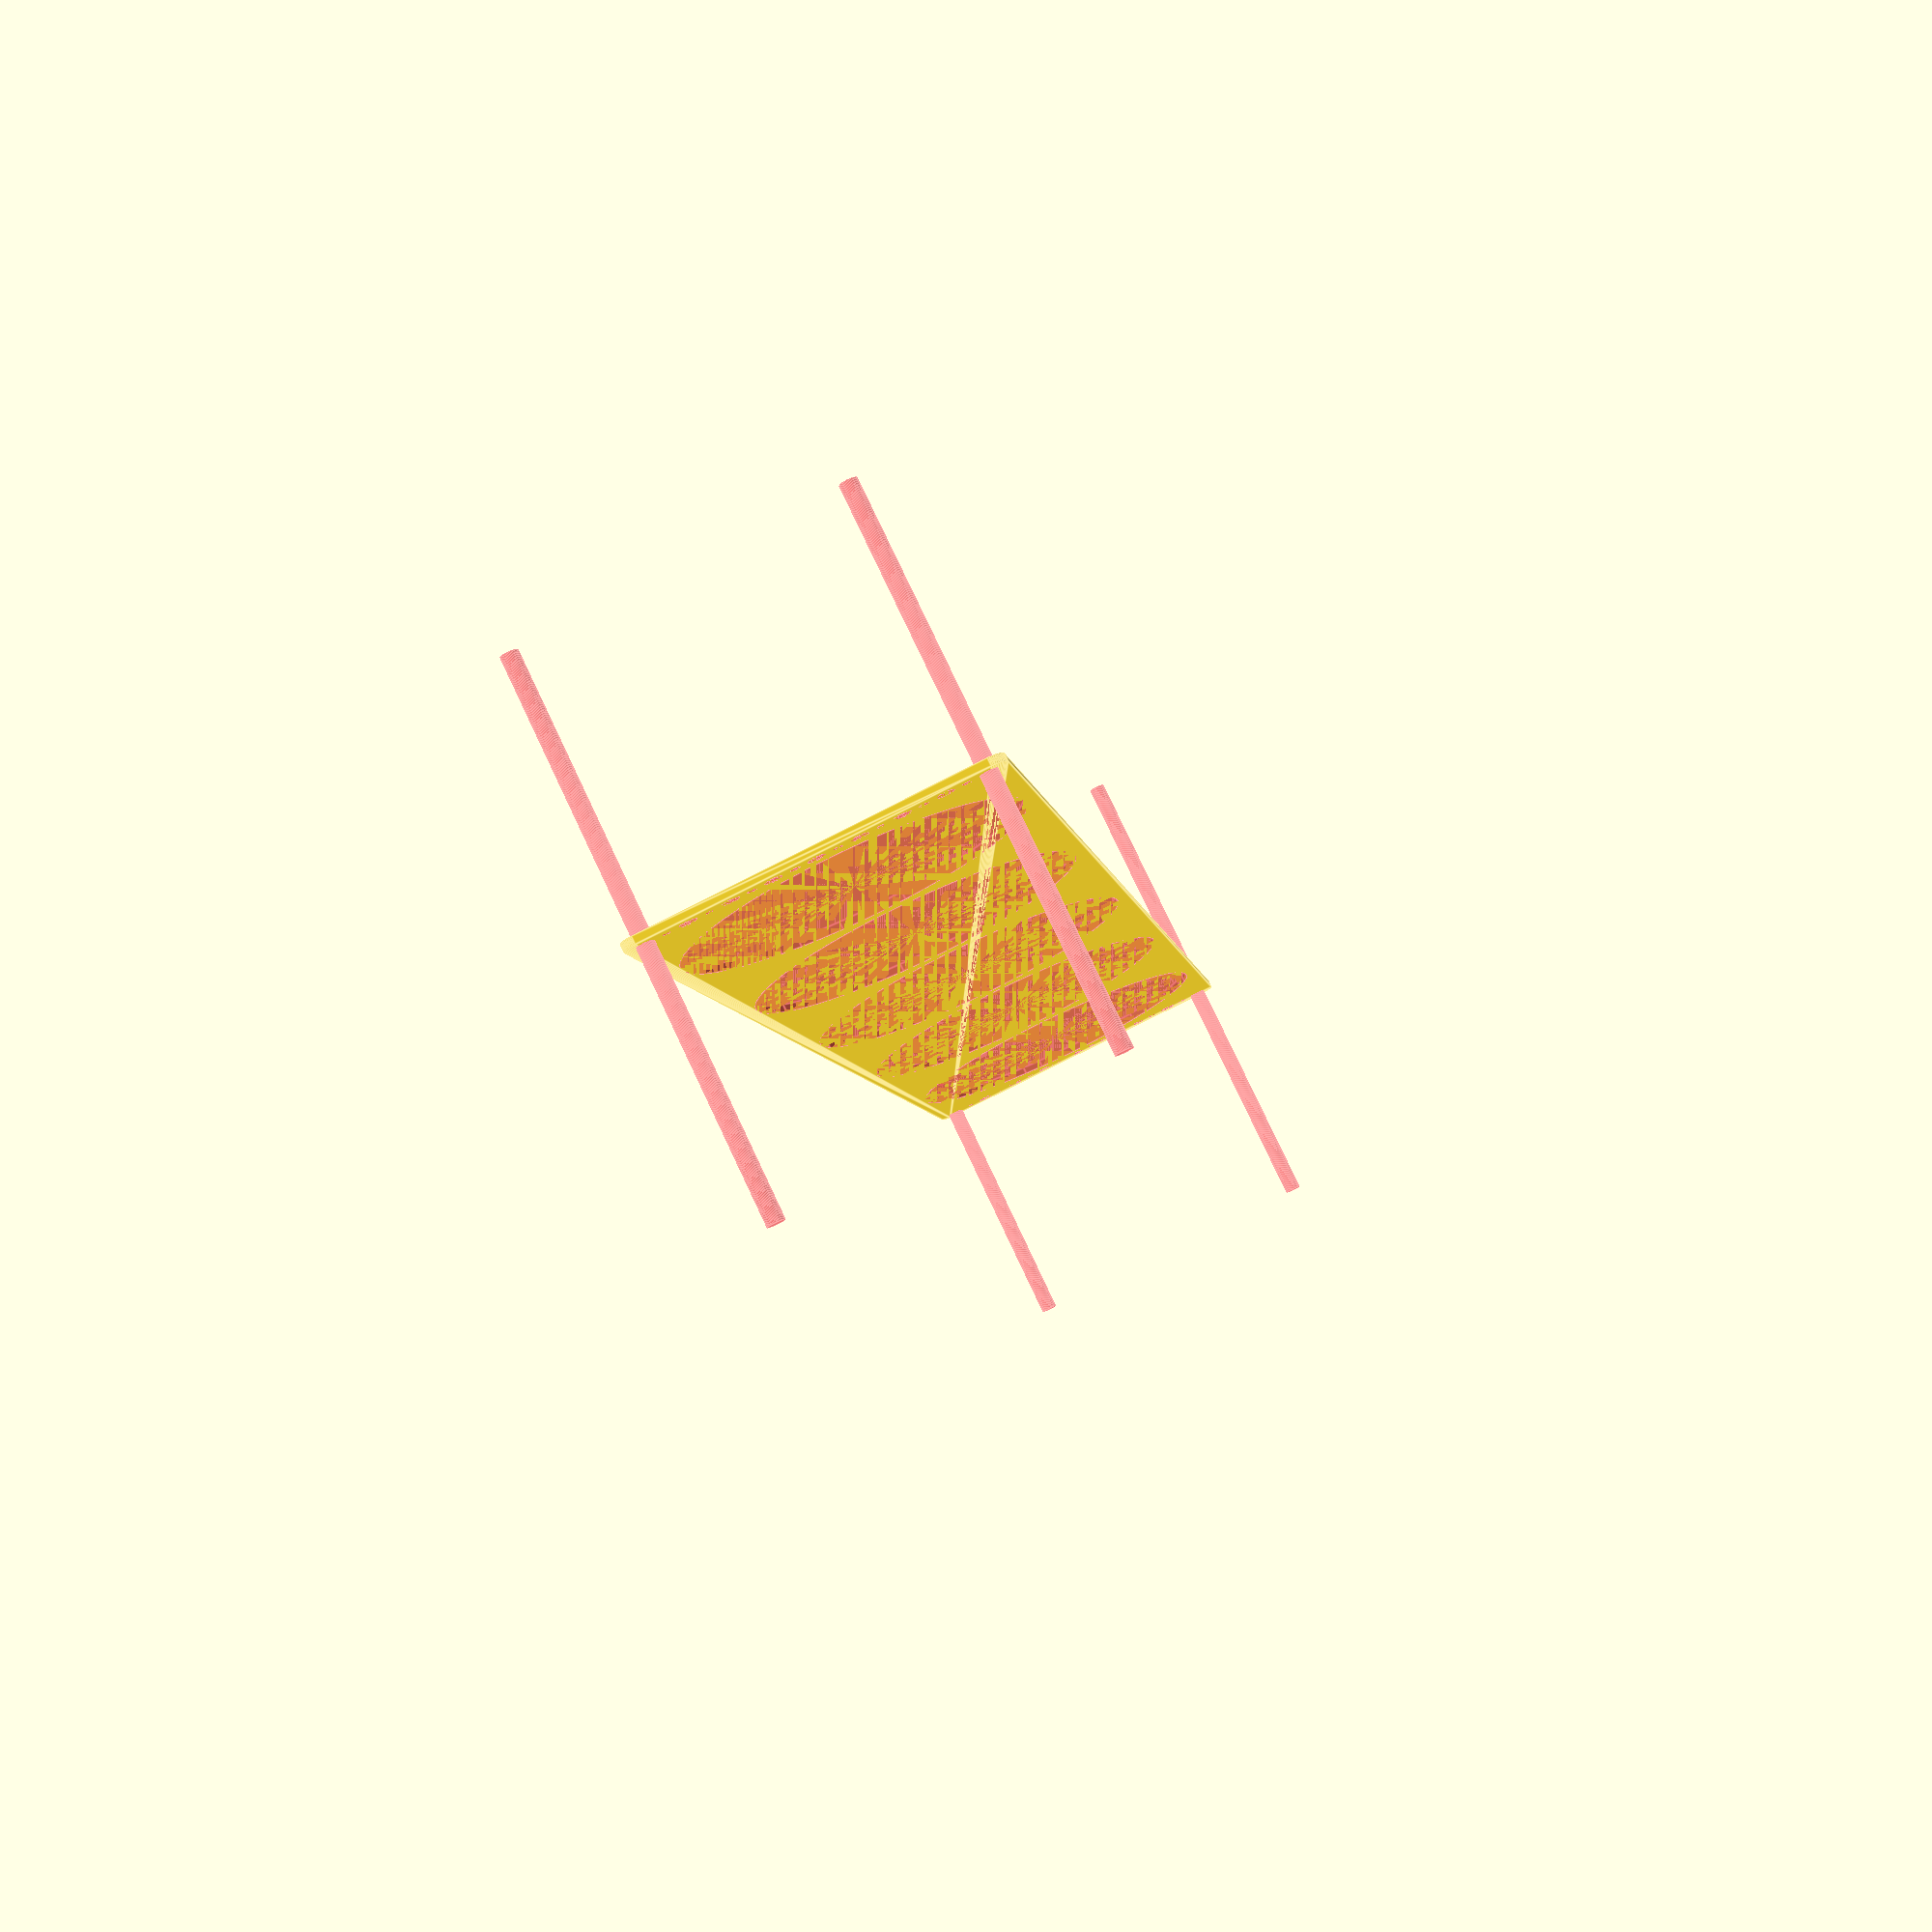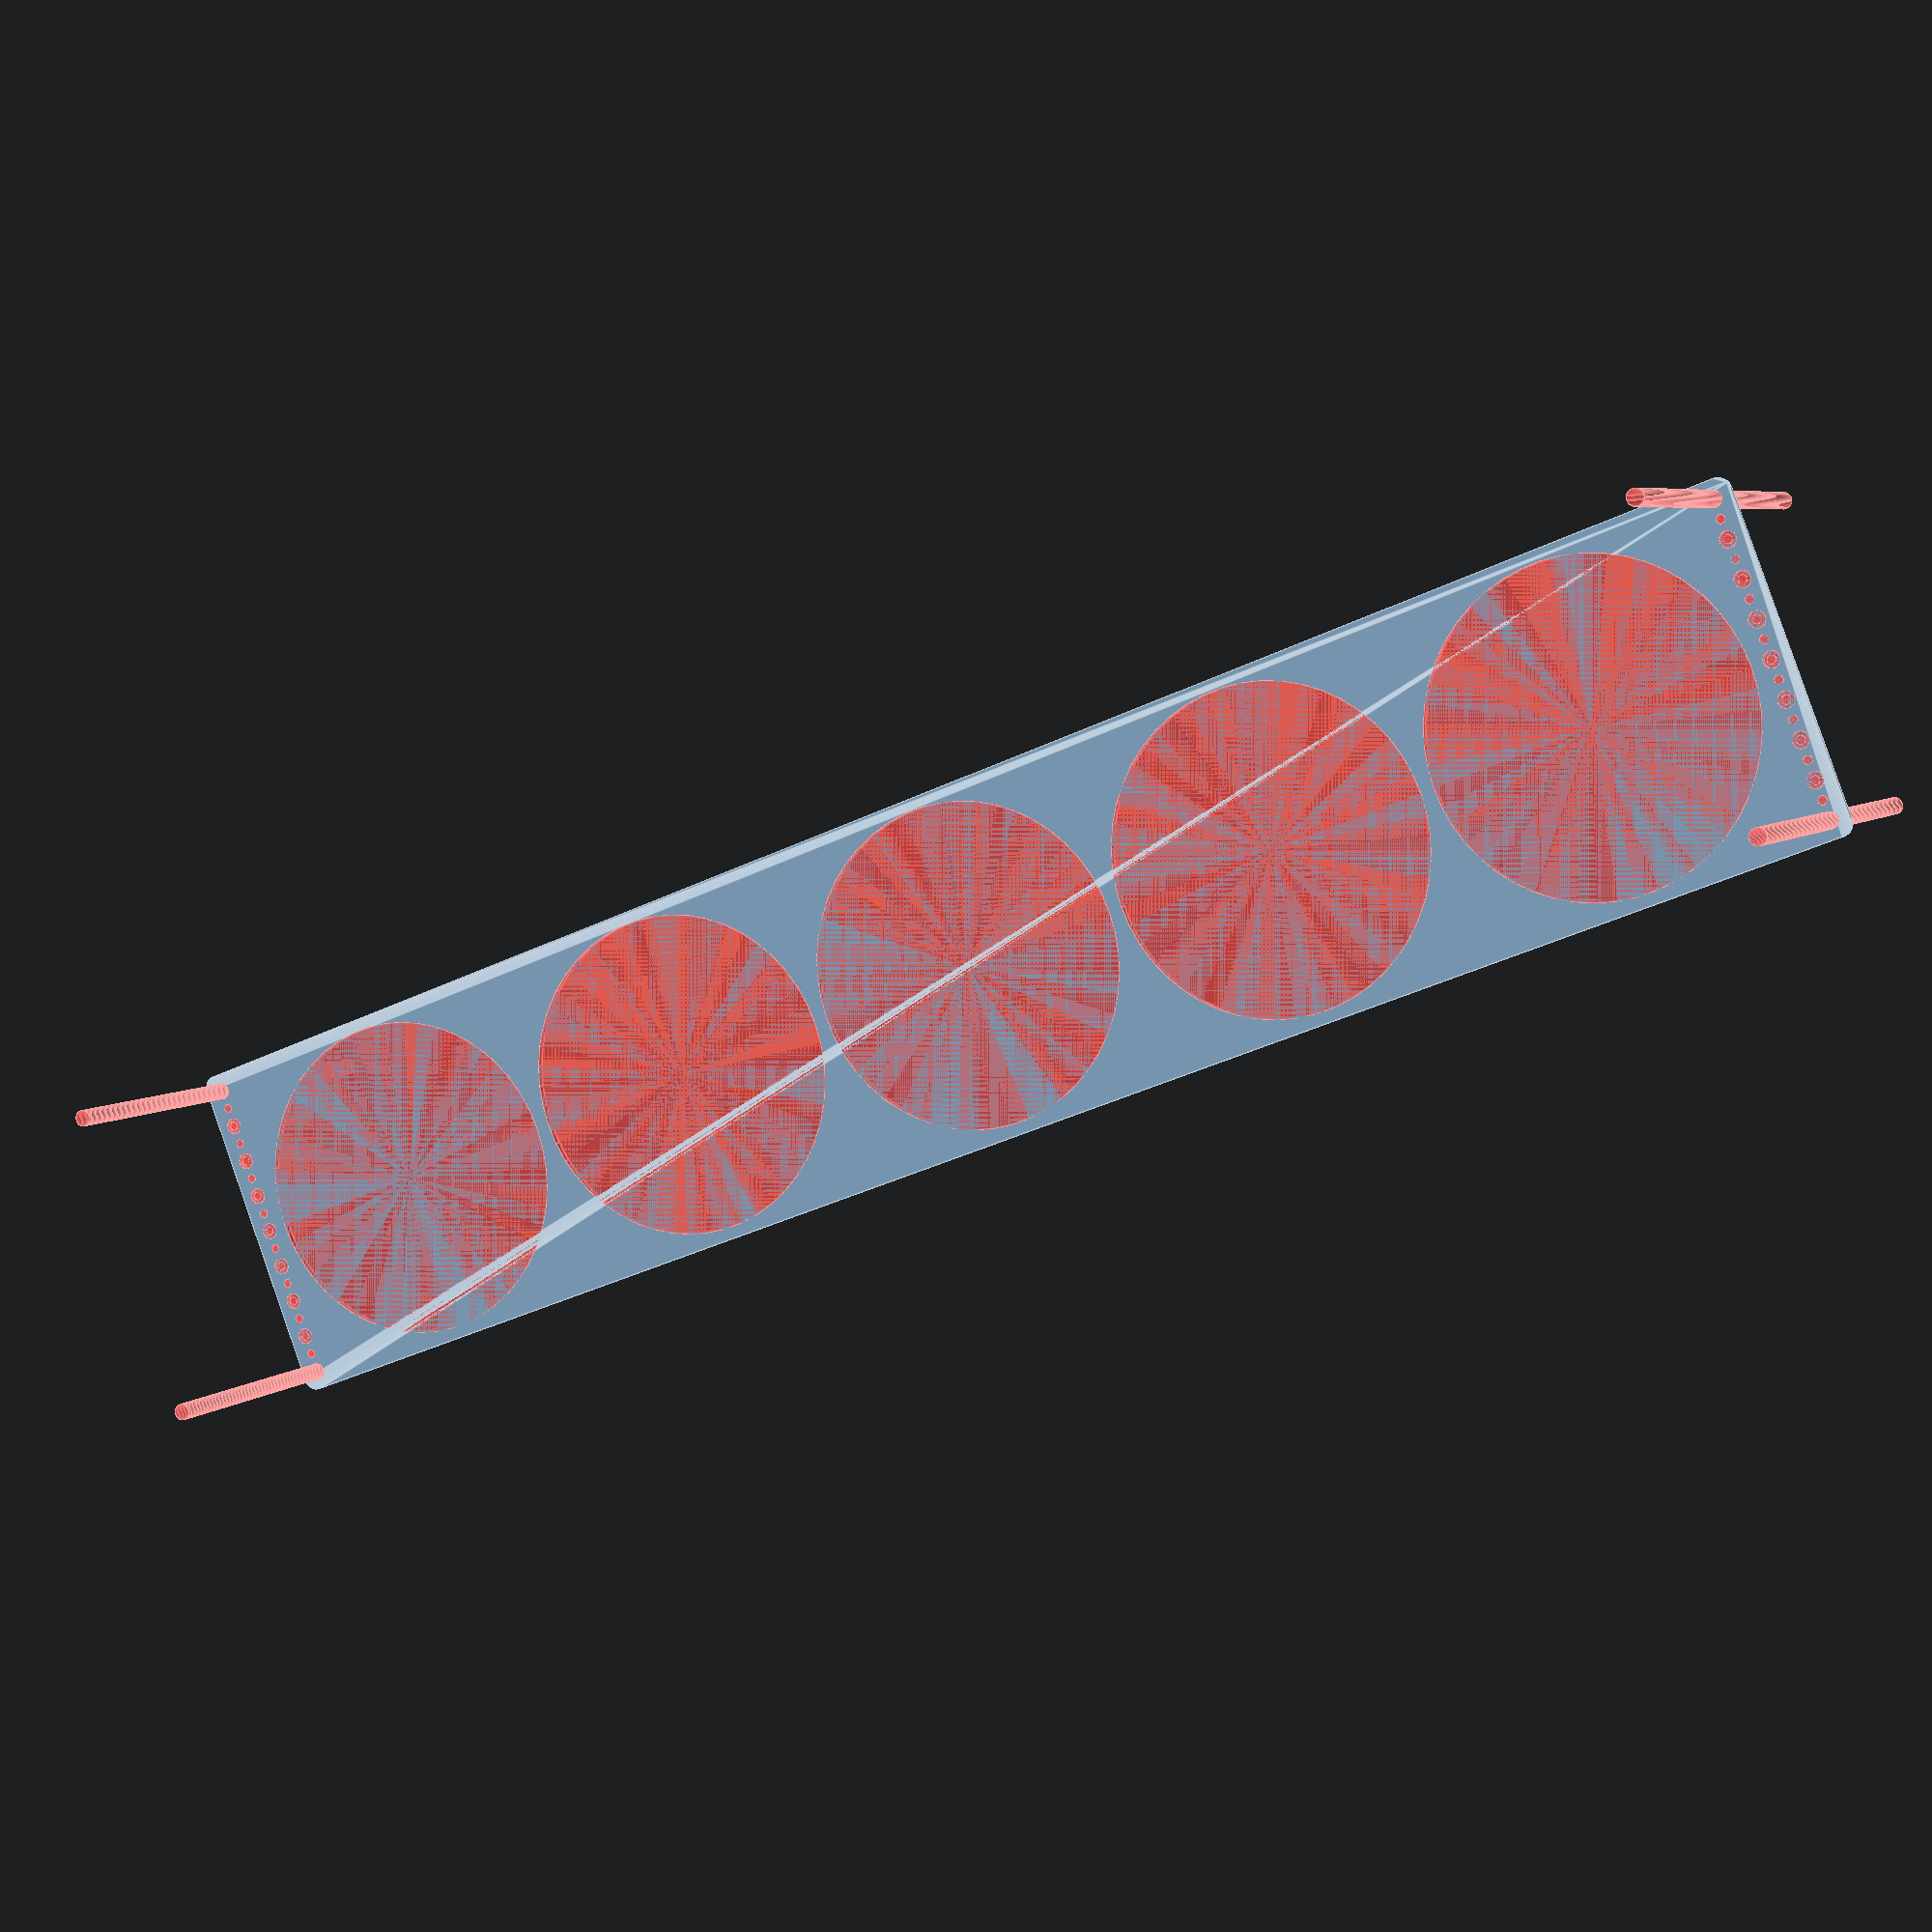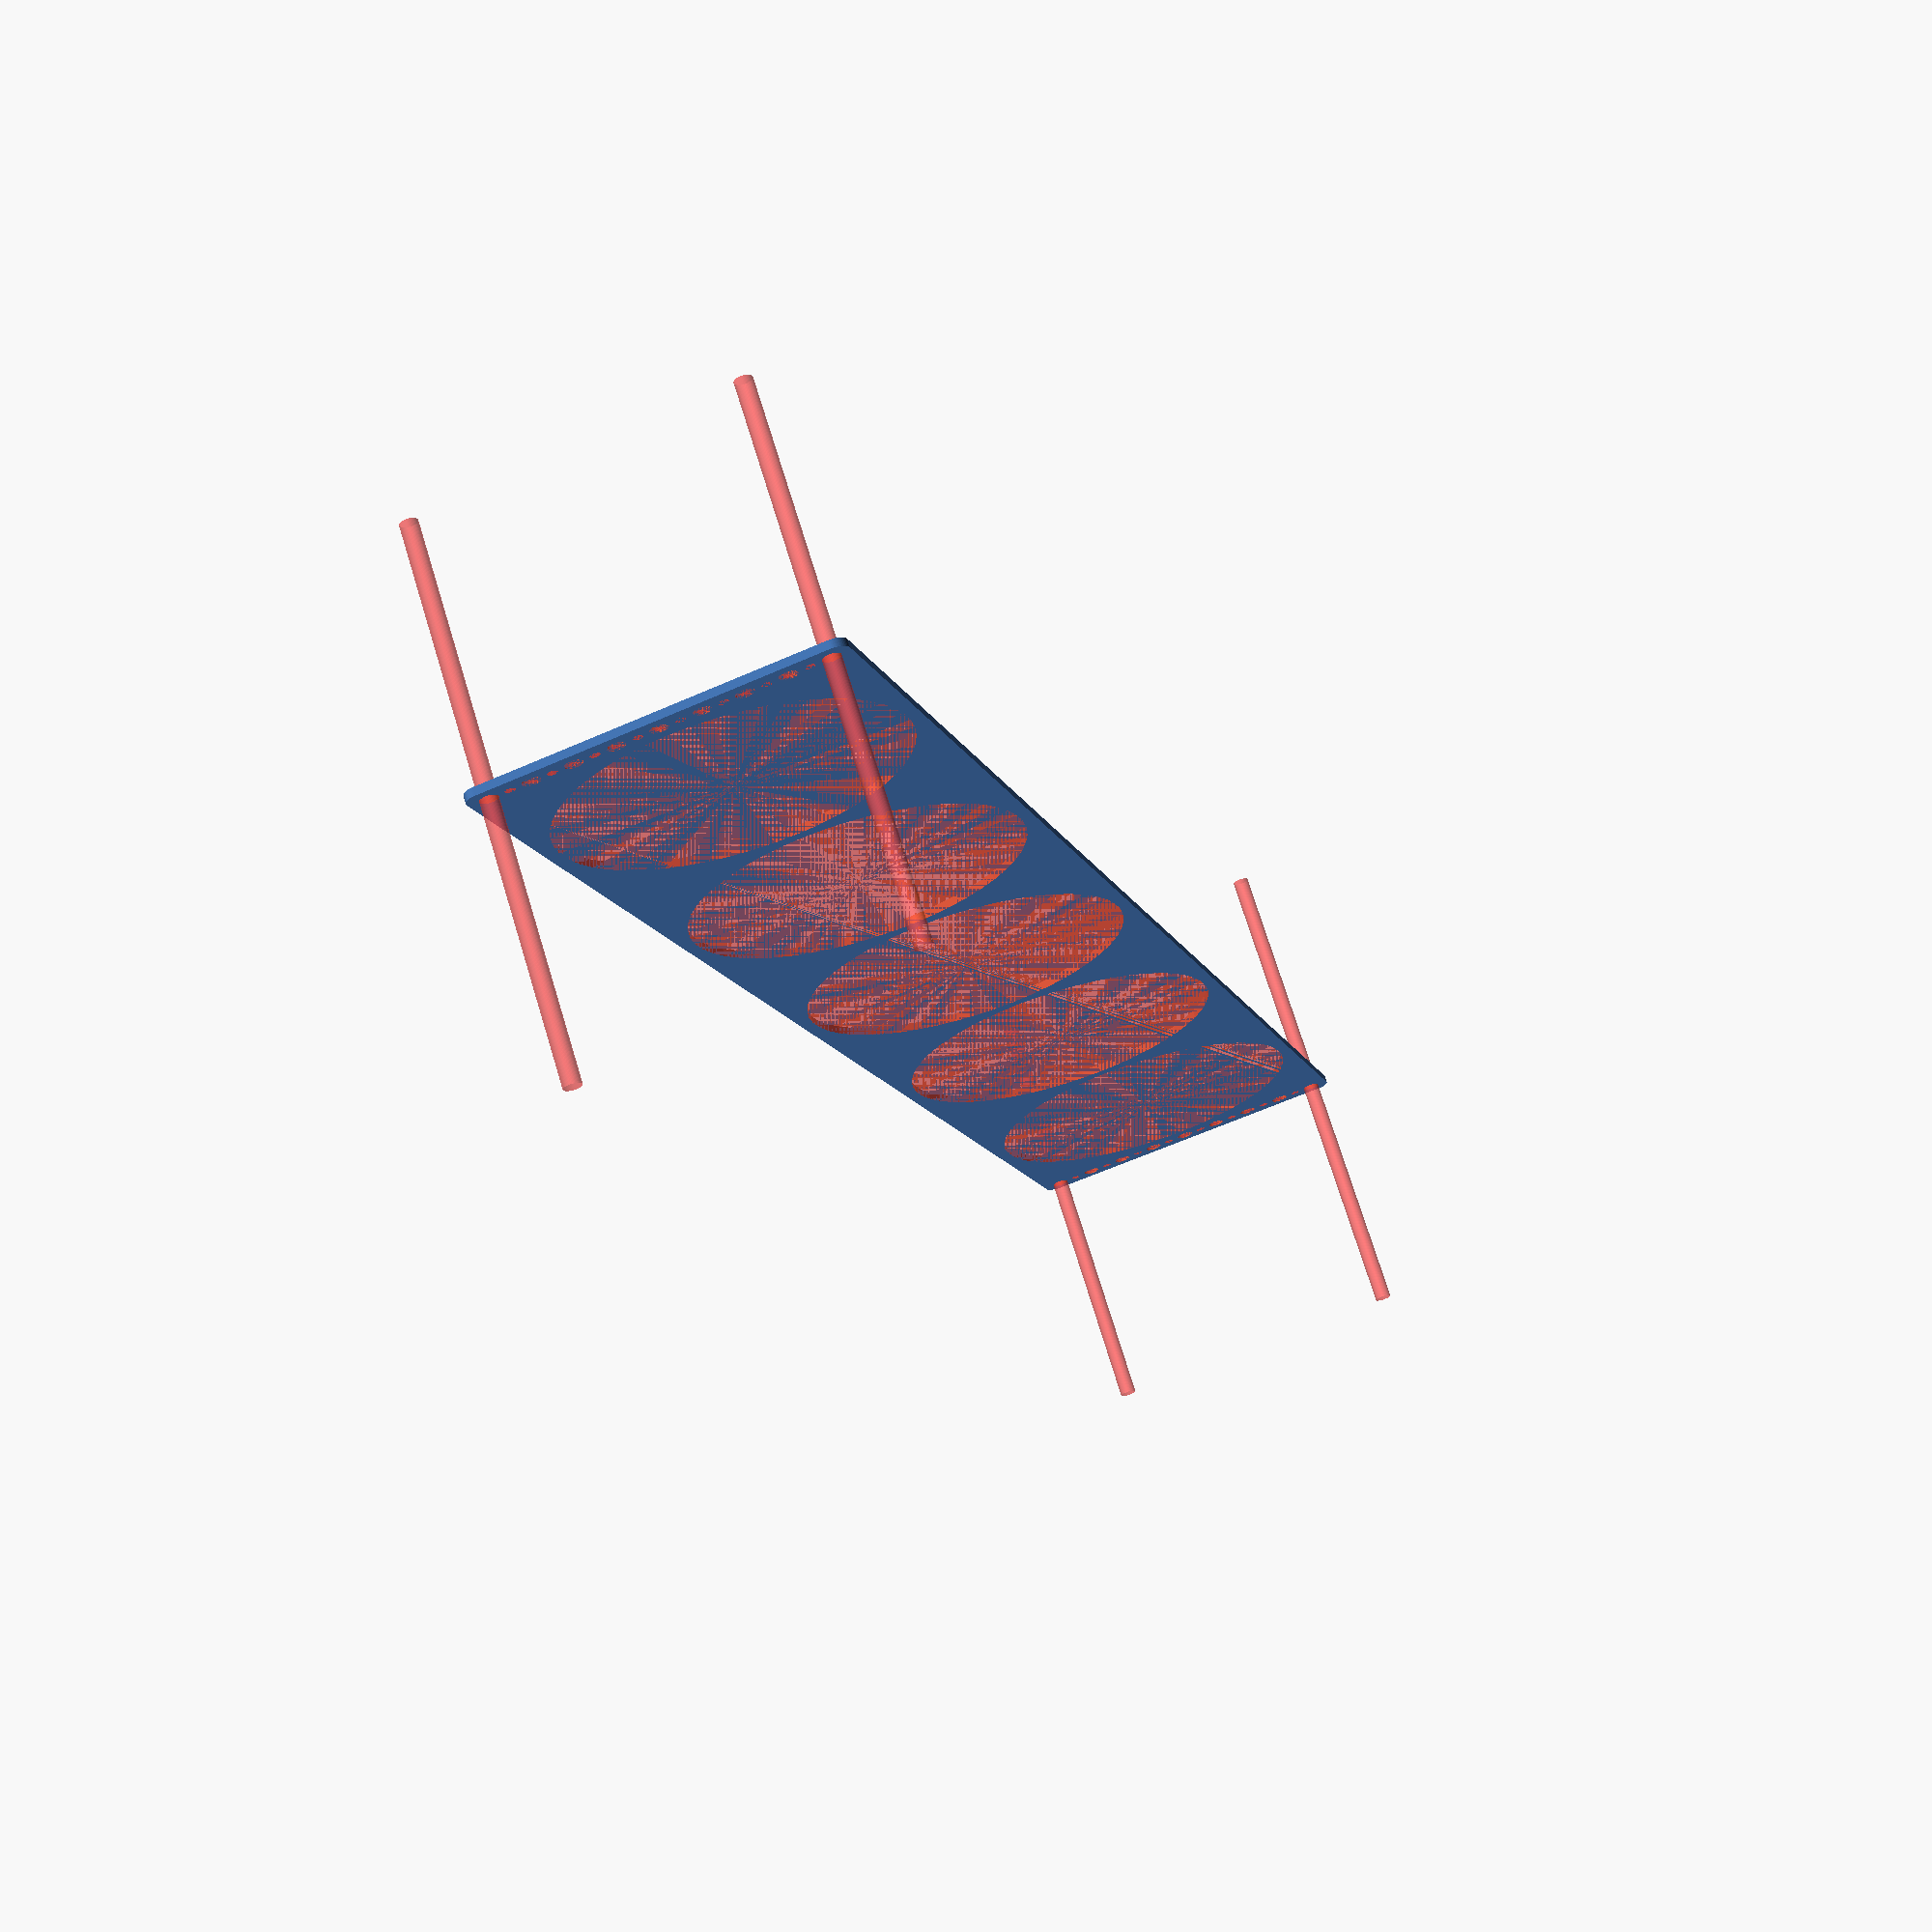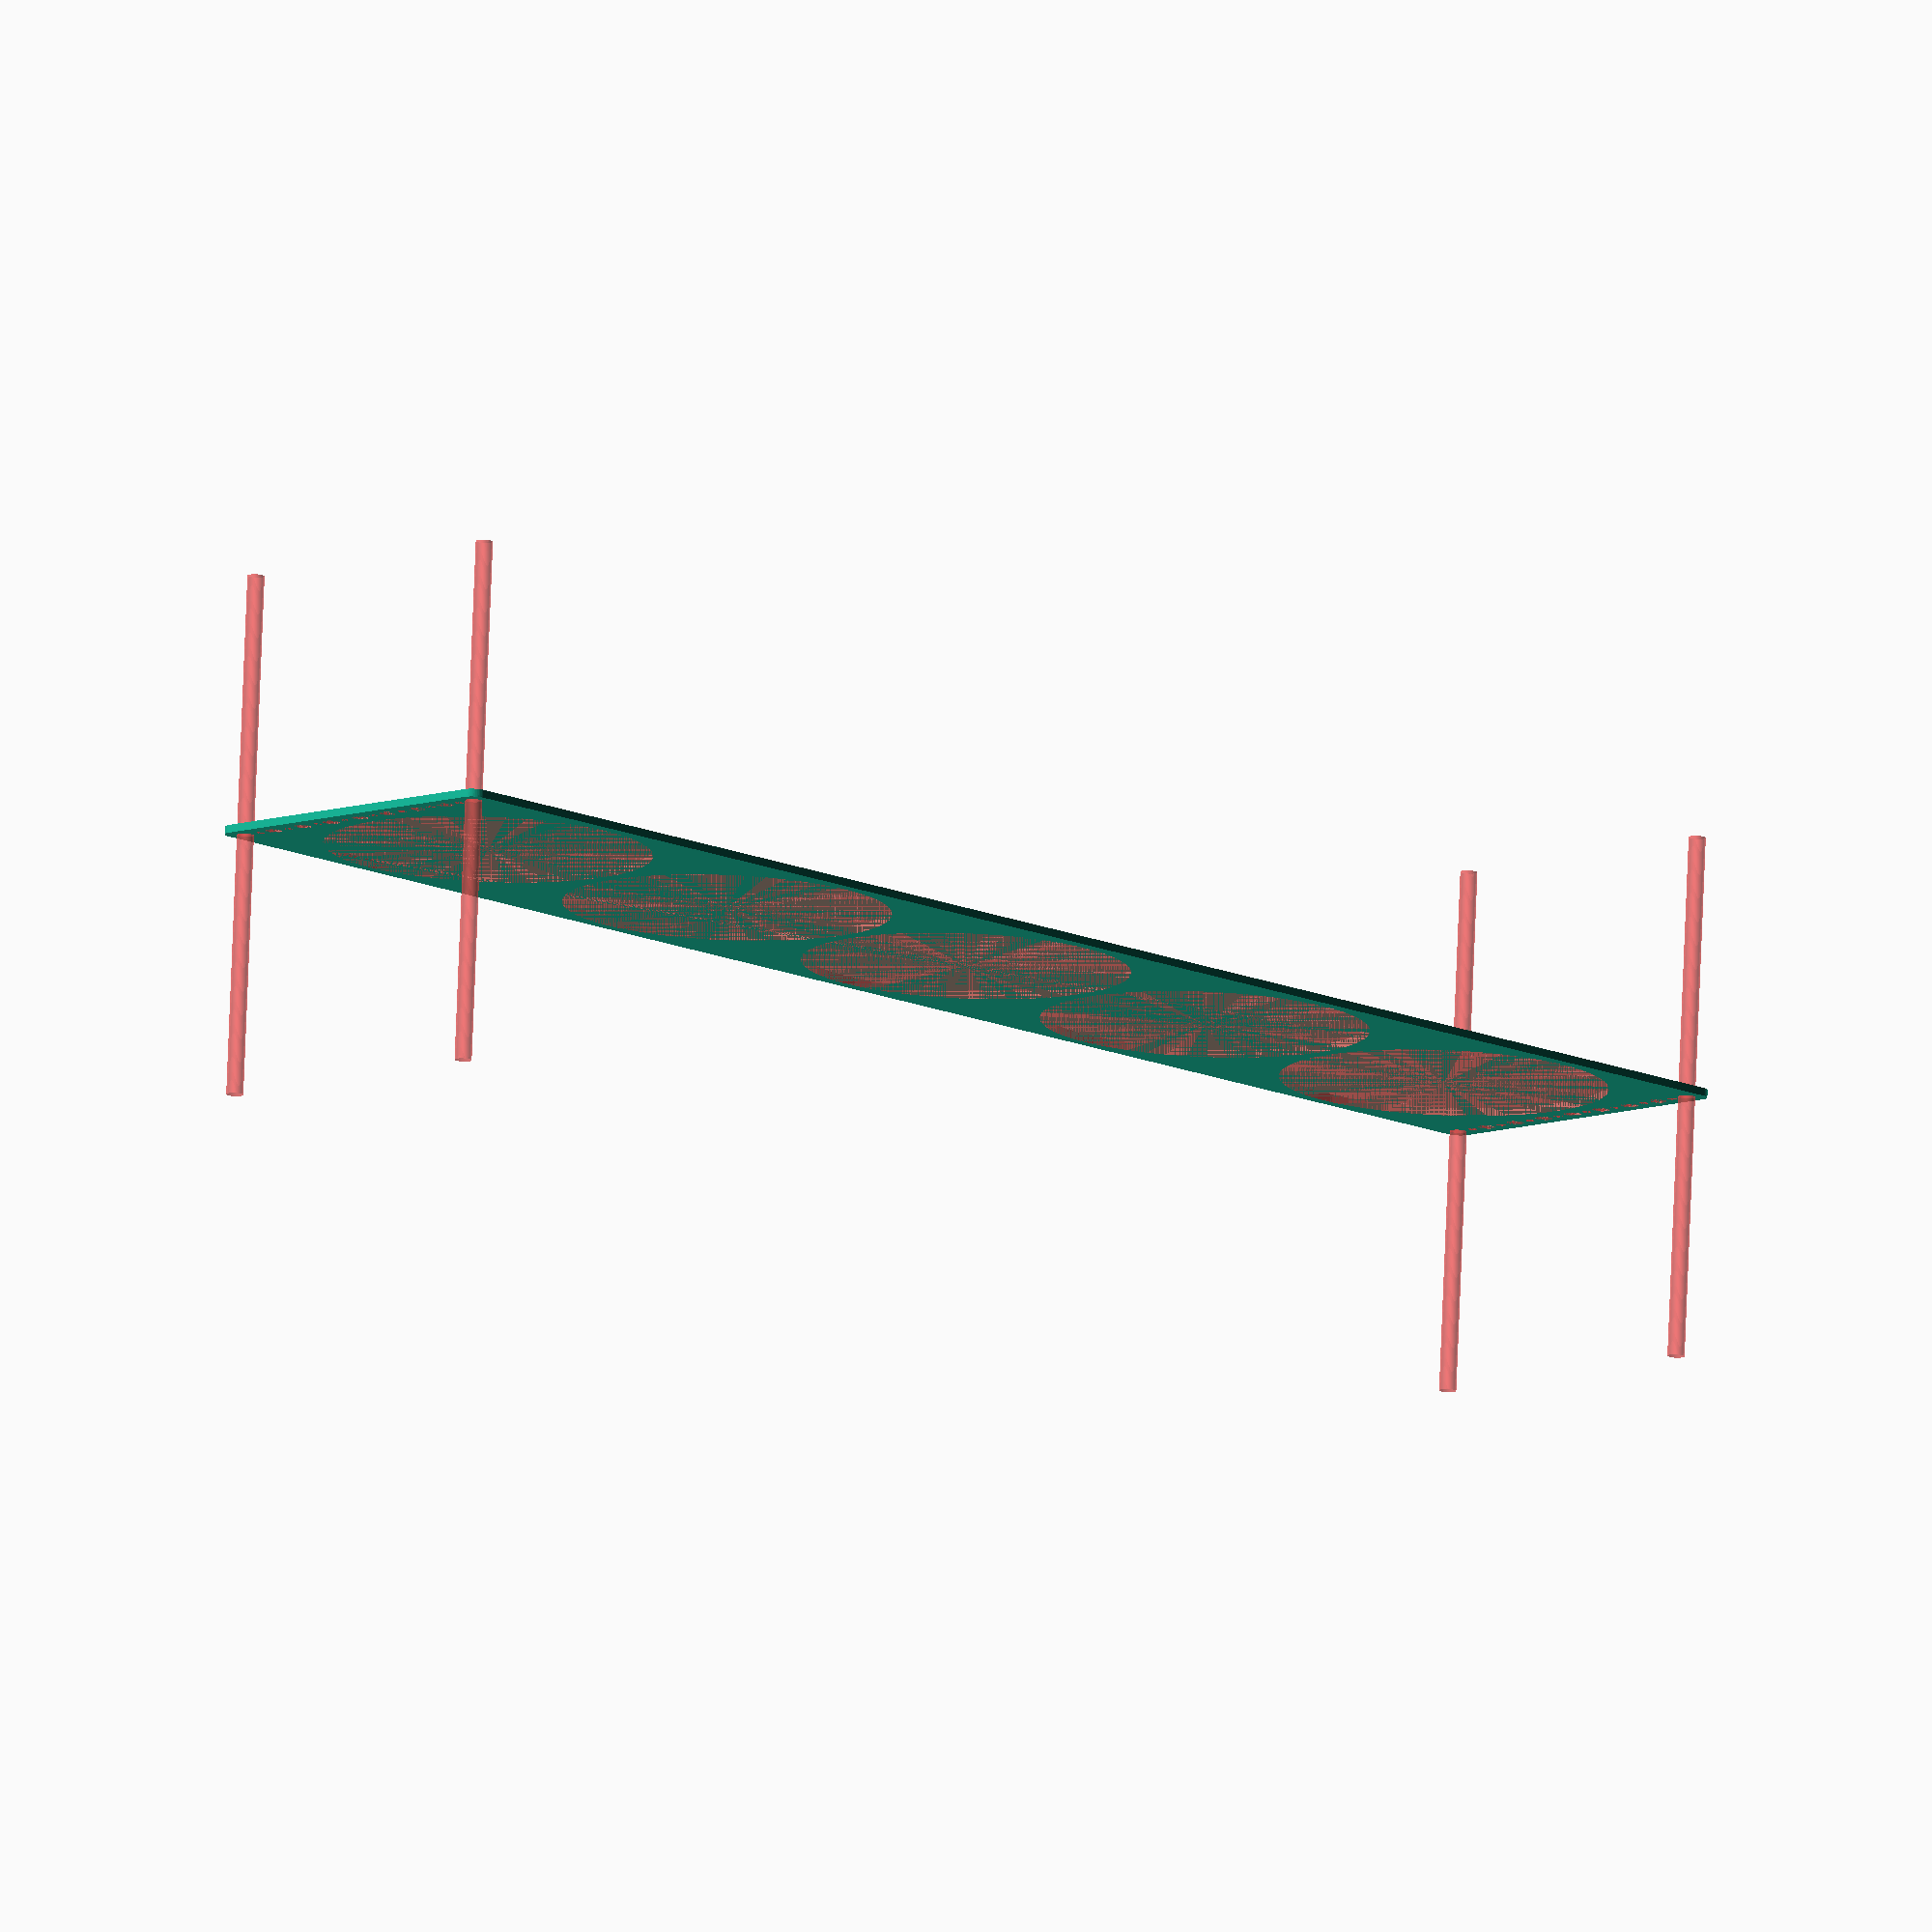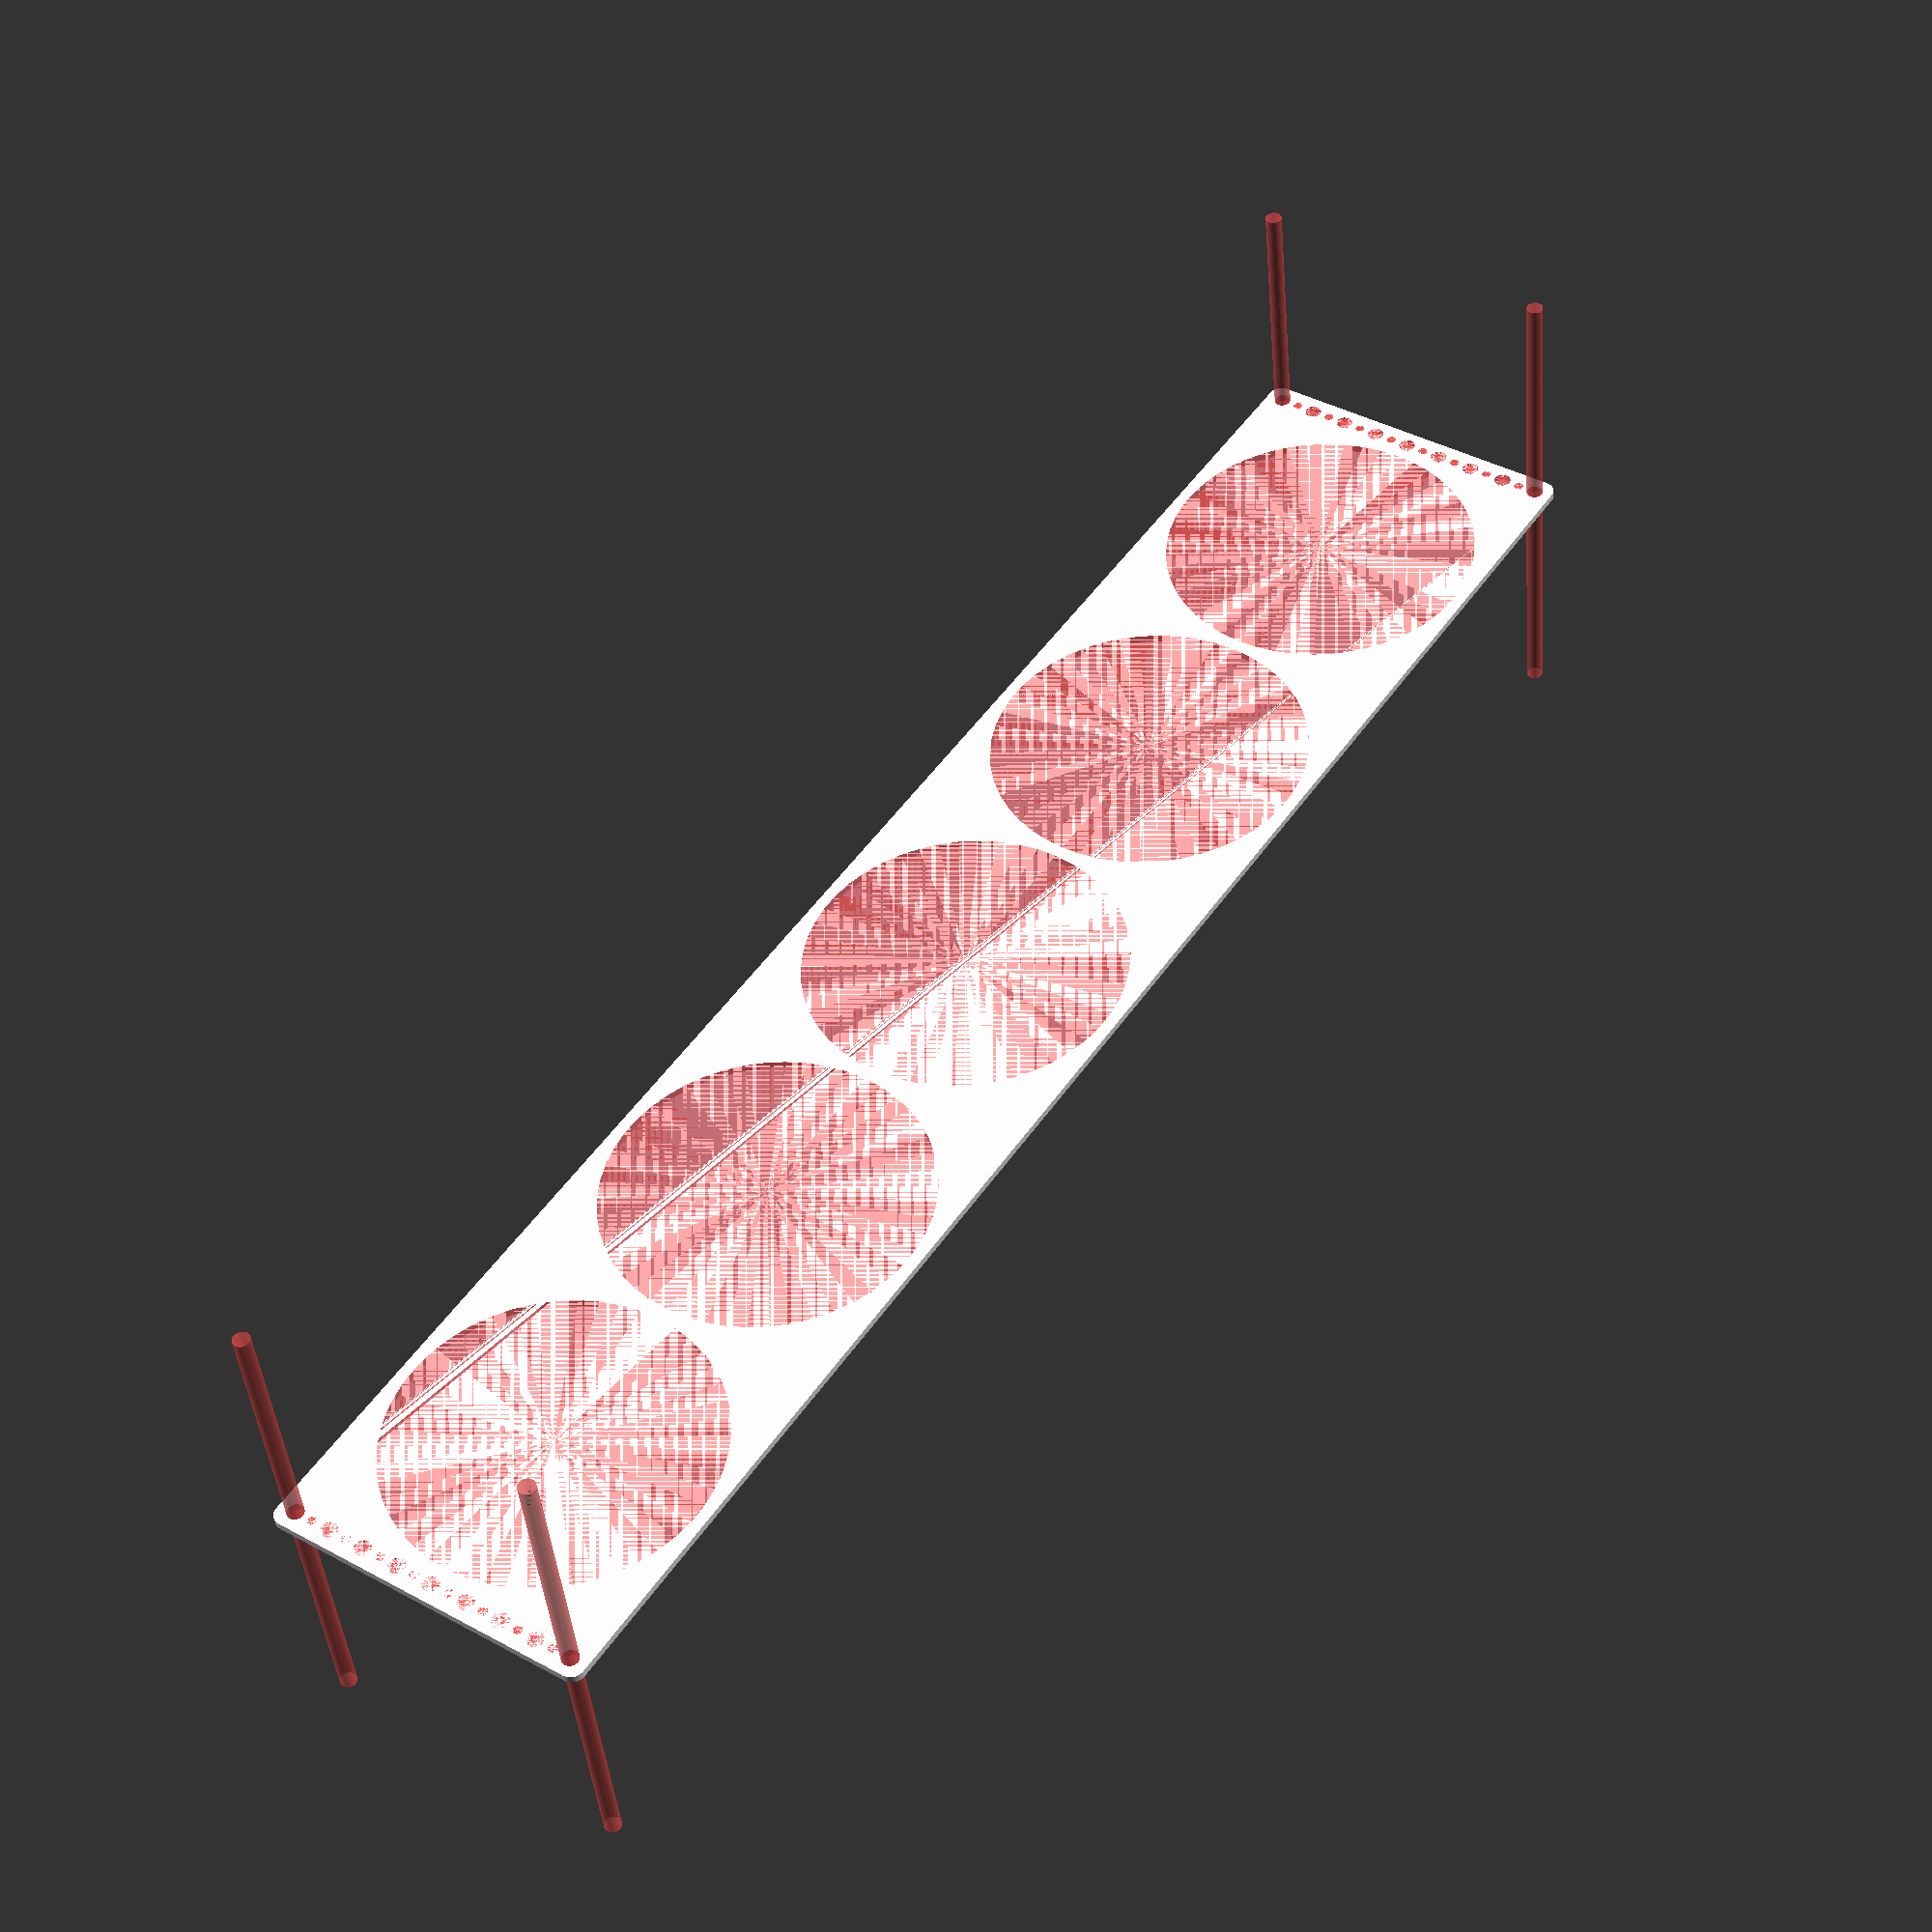
<openscad>
$fn = 50;


difference() {
	union() {
		hull() {
			translate(v = [-332.0000000000, 62.0000000000, 0]) {
				cylinder(h = 3, r = 5);
			}
			translate(v = [332.0000000000, 62.0000000000, 0]) {
				cylinder(h = 3, r = 5);
			}
			translate(v = [-332.0000000000, -62.0000000000, 0]) {
				cylinder(h = 3, r = 5);
			}
			translate(v = [332.0000000000, -62.0000000000, 0]) {
				cylinder(h = 3, r = 5);
			}
		}
	}
	union() {
		#translate(v = [-330.0000000000, -60.0000000000, 0]) {
			cylinder(h = 3, r = 3.2500000000);
		}
		#translate(v = [-330.0000000000, -45.0000000000, 0]) {
			cylinder(h = 3, r = 3.2500000000);
		}
		#translate(v = [-330.0000000000, -30.0000000000, 0]) {
			cylinder(h = 3, r = 3.2500000000);
		}
		#translate(v = [-330.0000000000, -15.0000000000, 0]) {
			cylinder(h = 3, r = 3.2500000000);
		}
		#translate(v = [-330.0000000000, 0.0000000000, 0]) {
			cylinder(h = 3, r = 3.2500000000);
		}
		#translate(v = [-330.0000000000, 15.0000000000, 0]) {
			cylinder(h = 3, r = 3.2500000000);
		}
		#translate(v = [-330.0000000000, 30.0000000000, 0]) {
			cylinder(h = 3, r = 3.2500000000);
		}
		#translate(v = [-330.0000000000, 45.0000000000, 0]) {
			cylinder(h = 3, r = 3.2500000000);
		}
		#translate(v = [-330.0000000000, 60.0000000000, 0]) {
			cylinder(h = 3, r = 3.2500000000);
		}
		#translate(v = [330.0000000000, -60.0000000000, 0]) {
			cylinder(h = 3, r = 3.2500000000);
		}
		#translate(v = [330.0000000000, -45.0000000000, 0]) {
			cylinder(h = 3, r = 3.2500000000);
		}
		#translate(v = [330.0000000000, -30.0000000000, 0]) {
			cylinder(h = 3, r = 3.2500000000);
		}
		#translate(v = [330.0000000000, -15.0000000000, 0]) {
			cylinder(h = 3, r = 3.2500000000);
		}
		#translate(v = [330.0000000000, 0.0000000000, 0]) {
			cylinder(h = 3, r = 3.2500000000);
		}
		#translate(v = [330.0000000000, 15.0000000000, 0]) {
			cylinder(h = 3, r = 3.2500000000);
		}
		#translate(v = [330.0000000000, 30.0000000000, 0]) {
			cylinder(h = 3, r = 3.2500000000);
		}
		#translate(v = [330.0000000000, 45.0000000000, 0]) {
			cylinder(h = 3, r = 3.2500000000);
		}
		#translate(v = [330.0000000000, 60.0000000000, 0]) {
			cylinder(h = 3, r = 3.2500000000);
		}
		#translate(v = [-330.0000000000, -60.0000000000, -100.0000000000]) {
			cylinder(h = 200, r = 3.2500000000);
		}
		#translate(v = [-330.0000000000, 60.0000000000, -100.0000000000]) {
			cylinder(h = 200, r = 3.2500000000);
		}
		#translate(v = [330.0000000000, -60.0000000000, -100.0000000000]) {
			cylinder(h = 200, r = 3.2500000000);
		}
		#translate(v = [330.0000000000, 60.0000000000, -100.0000000000]) {
			cylinder(h = 200, r = 3.2500000000);
		}
		#translate(v = [-330.0000000000, -60.0000000000, 0]) {
			cylinder(h = 3, r = 1.8000000000);
		}
		#translate(v = [-330.0000000000, -52.5000000000, 0]) {
			cylinder(h = 3, r = 1.8000000000);
		}
		#translate(v = [-330.0000000000, -45.0000000000, 0]) {
			cylinder(h = 3, r = 1.8000000000);
		}
		#translate(v = [-330.0000000000, -37.5000000000, 0]) {
			cylinder(h = 3, r = 1.8000000000);
		}
		#translate(v = [-330.0000000000, -30.0000000000, 0]) {
			cylinder(h = 3, r = 1.8000000000);
		}
		#translate(v = [-330.0000000000, -22.5000000000, 0]) {
			cylinder(h = 3, r = 1.8000000000);
		}
		#translate(v = [-330.0000000000, -15.0000000000, 0]) {
			cylinder(h = 3, r = 1.8000000000);
		}
		#translate(v = [-330.0000000000, -7.5000000000, 0]) {
			cylinder(h = 3, r = 1.8000000000);
		}
		#translate(v = [-330.0000000000, 0.0000000000, 0]) {
			cylinder(h = 3, r = 1.8000000000);
		}
		#translate(v = [-330.0000000000, 7.5000000000, 0]) {
			cylinder(h = 3, r = 1.8000000000);
		}
		#translate(v = [-330.0000000000, 15.0000000000, 0]) {
			cylinder(h = 3, r = 1.8000000000);
		}
		#translate(v = [-330.0000000000, 22.5000000000, 0]) {
			cylinder(h = 3, r = 1.8000000000);
		}
		#translate(v = [-330.0000000000, 30.0000000000, 0]) {
			cylinder(h = 3, r = 1.8000000000);
		}
		#translate(v = [-330.0000000000, 37.5000000000, 0]) {
			cylinder(h = 3, r = 1.8000000000);
		}
		#translate(v = [-330.0000000000, 45.0000000000, 0]) {
			cylinder(h = 3, r = 1.8000000000);
		}
		#translate(v = [-330.0000000000, 52.5000000000, 0]) {
			cylinder(h = 3, r = 1.8000000000);
		}
		#translate(v = [-330.0000000000, 60.0000000000, 0]) {
			cylinder(h = 3, r = 1.8000000000);
		}
		#translate(v = [330.0000000000, -60.0000000000, 0]) {
			cylinder(h = 3, r = 1.8000000000);
		}
		#translate(v = [330.0000000000, -52.5000000000, 0]) {
			cylinder(h = 3, r = 1.8000000000);
		}
		#translate(v = [330.0000000000, -45.0000000000, 0]) {
			cylinder(h = 3, r = 1.8000000000);
		}
		#translate(v = [330.0000000000, -37.5000000000, 0]) {
			cylinder(h = 3, r = 1.8000000000);
		}
		#translate(v = [330.0000000000, -30.0000000000, 0]) {
			cylinder(h = 3, r = 1.8000000000);
		}
		#translate(v = [330.0000000000, -22.5000000000, 0]) {
			cylinder(h = 3, r = 1.8000000000);
		}
		#translate(v = [330.0000000000, -15.0000000000, 0]) {
			cylinder(h = 3, r = 1.8000000000);
		}
		#translate(v = [330.0000000000, -7.5000000000, 0]) {
			cylinder(h = 3, r = 1.8000000000);
		}
		#translate(v = [330.0000000000, 0.0000000000, 0]) {
			cylinder(h = 3, r = 1.8000000000);
		}
		#translate(v = [330.0000000000, 7.5000000000, 0]) {
			cylinder(h = 3, r = 1.8000000000);
		}
		#translate(v = [330.0000000000, 15.0000000000, 0]) {
			cylinder(h = 3, r = 1.8000000000);
		}
		#translate(v = [330.0000000000, 22.5000000000, 0]) {
			cylinder(h = 3, r = 1.8000000000);
		}
		#translate(v = [330.0000000000, 30.0000000000, 0]) {
			cylinder(h = 3, r = 1.8000000000);
		}
		#translate(v = [330.0000000000, 37.5000000000, 0]) {
			cylinder(h = 3, r = 1.8000000000);
		}
		#translate(v = [330.0000000000, 45.0000000000, 0]) {
			cylinder(h = 3, r = 1.8000000000);
		}
		#translate(v = [330.0000000000, 52.5000000000, 0]) {
			cylinder(h = 3, r = 1.8000000000);
		}
		#translate(v = [330.0000000000, 60.0000000000, 0]) {
			cylinder(h = 3, r = 1.8000000000);
		}
		#translate(v = [-330.0000000000, -60.0000000000, 0]) {
			cylinder(h = 3, r = 1.8000000000);
		}
		#translate(v = [-330.0000000000, -52.5000000000, 0]) {
			cylinder(h = 3, r = 1.8000000000);
		}
		#translate(v = [-330.0000000000, -45.0000000000, 0]) {
			cylinder(h = 3, r = 1.8000000000);
		}
		#translate(v = [-330.0000000000, -37.5000000000, 0]) {
			cylinder(h = 3, r = 1.8000000000);
		}
		#translate(v = [-330.0000000000, -30.0000000000, 0]) {
			cylinder(h = 3, r = 1.8000000000);
		}
		#translate(v = [-330.0000000000, -22.5000000000, 0]) {
			cylinder(h = 3, r = 1.8000000000);
		}
		#translate(v = [-330.0000000000, -15.0000000000, 0]) {
			cylinder(h = 3, r = 1.8000000000);
		}
		#translate(v = [-330.0000000000, -7.5000000000, 0]) {
			cylinder(h = 3, r = 1.8000000000);
		}
		#translate(v = [-330.0000000000, 0.0000000000, 0]) {
			cylinder(h = 3, r = 1.8000000000);
		}
		#translate(v = [-330.0000000000, 7.5000000000, 0]) {
			cylinder(h = 3, r = 1.8000000000);
		}
		#translate(v = [-330.0000000000, 15.0000000000, 0]) {
			cylinder(h = 3, r = 1.8000000000);
		}
		#translate(v = [-330.0000000000, 22.5000000000, 0]) {
			cylinder(h = 3, r = 1.8000000000);
		}
		#translate(v = [-330.0000000000, 30.0000000000, 0]) {
			cylinder(h = 3, r = 1.8000000000);
		}
		#translate(v = [-330.0000000000, 37.5000000000, 0]) {
			cylinder(h = 3, r = 1.8000000000);
		}
		#translate(v = [-330.0000000000, 45.0000000000, 0]) {
			cylinder(h = 3, r = 1.8000000000);
		}
		#translate(v = [-330.0000000000, 52.5000000000, 0]) {
			cylinder(h = 3, r = 1.8000000000);
		}
		#translate(v = [-330.0000000000, 60.0000000000, 0]) {
			cylinder(h = 3, r = 1.8000000000);
		}
		#translate(v = [330.0000000000, -60.0000000000, 0]) {
			cylinder(h = 3, r = 1.8000000000);
		}
		#translate(v = [330.0000000000, -52.5000000000, 0]) {
			cylinder(h = 3, r = 1.8000000000);
		}
		#translate(v = [330.0000000000, -45.0000000000, 0]) {
			cylinder(h = 3, r = 1.8000000000);
		}
		#translate(v = [330.0000000000, -37.5000000000, 0]) {
			cylinder(h = 3, r = 1.8000000000);
		}
		#translate(v = [330.0000000000, -30.0000000000, 0]) {
			cylinder(h = 3, r = 1.8000000000);
		}
		#translate(v = [330.0000000000, -22.5000000000, 0]) {
			cylinder(h = 3, r = 1.8000000000);
		}
		#translate(v = [330.0000000000, -15.0000000000, 0]) {
			cylinder(h = 3, r = 1.8000000000);
		}
		#translate(v = [330.0000000000, -7.5000000000, 0]) {
			cylinder(h = 3, r = 1.8000000000);
		}
		#translate(v = [330.0000000000, 0.0000000000, 0]) {
			cylinder(h = 3, r = 1.8000000000);
		}
		#translate(v = [330.0000000000, 7.5000000000, 0]) {
			cylinder(h = 3, r = 1.8000000000);
		}
		#translate(v = [330.0000000000, 15.0000000000, 0]) {
			cylinder(h = 3, r = 1.8000000000);
		}
		#translate(v = [330.0000000000, 22.5000000000, 0]) {
			cylinder(h = 3, r = 1.8000000000);
		}
		#translate(v = [330.0000000000, 30.0000000000, 0]) {
			cylinder(h = 3, r = 1.8000000000);
		}
		#translate(v = [330.0000000000, 37.5000000000, 0]) {
			cylinder(h = 3, r = 1.8000000000);
		}
		#translate(v = [330.0000000000, 45.0000000000, 0]) {
			cylinder(h = 3, r = 1.8000000000);
		}
		#translate(v = [330.0000000000, 52.5000000000, 0]) {
			cylinder(h = 3, r = 1.8000000000);
		}
		#translate(v = [330.0000000000, 60.0000000000, 0]) {
			cylinder(h = 3, r = 1.8000000000);
		}
		#translate(v = [-330.0000000000, -60.0000000000, 0]) {
			cylinder(h = 3, r = 1.8000000000);
		}
		#translate(v = [-330.0000000000, -52.5000000000, 0]) {
			cylinder(h = 3, r = 1.8000000000);
		}
		#translate(v = [-330.0000000000, -45.0000000000, 0]) {
			cylinder(h = 3, r = 1.8000000000);
		}
		#translate(v = [-330.0000000000, -37.5000000000, 0]) {
			cylinder(h = 3, r = 1.8000000000);
		}
		#translate(v = [-330.0000000000, -30.0000000000, 0]) {
			cylinder(h = 3, r = 1.8000000000);
		}
		#translate(v = [-330.0000000000, -22.5000000000, 0]) {
			cylinder(h = 3, r = 1.8000000000);
		}
		#translate(v = [-330.0000000000, -15.0000000000, 0]) {
			cylinder(h = 3, r = 1.8000000000);
		}
		#translate(v = [-330.0000000000, -7.5000000000, 0]) {
			cylinder(h = 3, r = 1.8000000000);
		}
		#translate(v = [-330.0000000000, 0.0000000000, 0]) {
			cylinder(h = 3, r = 1.8000000000);
		}
		#translate(v = [-330.0000000000, 7.5000000000, 0]) {
			cylinder(h = 3, r = 1.8000000000);
		}
		#translate(v = [-330.0000000000, 15.0000000000, 0]) {
			cylinder(h = 3, r = 1.8000000000);
		}
		#translate(v = [-330.0000000000, 22.5000000000, 0]) {
			cylinder(h = 3, r = 1.8000000000);
		}
		#translate(v = [-330.0000000000, 30.0000000000, 0]) {
			cylinder(h = 3, r = 1.8000000000);
		}
		#translate(v = [-330.0000000000, 37.5000000000, 0]) {
			cylinder(h = 3, r = 1.8000000000);
		}
		#translate(v = [-330.0000000000, 45.0000000000, 0]) {
			cylinder(h = 3, r = 1.8000000000);
		}
		#translate(v = [-330.0000000000, 52.5000000000, 0]) {
			cylinder(h = 3, r = 1.8000000000);
		}
		#translate(v = [-330.0000000000, 60.0000000000, 0]) {
			cylinder(h = 3, r = 1.8000000000);
		}
		#translate(v = [330.0000000000, -60.0000000000, 0]) {
			cylinder(h = 3, r = 1.8000000000);
		}
		#translate(v = [330.0000000000, -52.5000000000, 0]) {
			cylinder(h = 3, r = 1.8000000000);
		}
		#translate(v = [330.0000000000, -45.0000000000, 0]) {
			cylinder(h = 3, r = 1.8000000000);
		}
		#translate(v = [330.0000000000, -37.5000000000, 0]) {
			cylinder(h = 3, r = 1.8000000000);
		}
		#translate(v = [330.0000000000, -30.0000000000, 0]) {
			cylinder(h = 3, r = 1.8000000000);
		}
		#translate(v = [330.0000000000, -22.5000000000, 0]) {
			cylinder(h = 3, r = 1.8000000000);
		}
		#translate(v = [330.0000000000, -15.0000000000, 0]) {
			cylinder(h = 3, r = 1.8000000000);
		}
		#translate(v = [330.0000000000, -7.5000000000, 0]) {
			cylinder(h = 3, r = 1.8000000000);
		}
		#translate(v = [330.0000000000, 0.0000000000, 0]) {
			cylinder(h = 3, r = 1.8000000000);
		}
		#translate(v = [330.0000000000, 7.5000000000, 0]) {
			cylinder(h = 3, r = 1.8000000000);
		}
		#translate(v = [330.0000000000, 15.0000000000, 0]) {
			cylinder(h = 3, r = 1.8000000000);
		}
		#translate(v = [330.0000000000, 22.5000000000, 0]) {
			cylinder(h = 3, r = 1.8000000000);
		}
		#translate(v = [330.0000000000, 30.0000000000, 0]) {
			cylinder(h = 3, r = 1.8000000000);
		}
		#translate(v = [330.0000000000, 37.5000000000, 0]) {
			cylinder(h = 3, r = 1.8000000000);
		}
		#translate(v = [330.0000000000, 45.0000000000, 0]) {
			cylinder(h = 3, r = 1.8000000000);
		}
		#translate(v = [330.0000000000, 52.5000000000, 0]) {
			cylinder(h = 3, r = 1.8000000000);
		}
		#translate(v = [330.0000000000, 60.0000000000, 0]) {
			cylinder(h = 3, r = 1.8000000000);
		}
		#translate(v = [-260.0000000000, 0, 0]) {
			cylinder(h = 3, r = 62.5000000000);
		}
		#translate(v = [-130.0000000000, 0, 0]) {
			cylinder(h = 3, r = 62.5000000000);
		}
		#cylinder(h = 3, r = 62.5000000000);
		#translate(v = [130.0000000000, 0, 0]) {
			cylinder(h = 3, r = 62.5000000000);
		}
		#translate(v = [260.0000000000, 0, 0]) {
			cylinder(h = 3, r = 62.5000000000);
		}
	}
}
</openscad>
<views>
elev=100.3 azim=260.8 roll=205.3 proj=p view=edges
elev=174.9 azim=21.1 roll=336.4 proj=p view=edges
elev=289.0 azim=287.8 roll=163.1 proj=p view=wireframe
elev=101.4 azim=314.0 roll=357.7 proj=o view=solid
elev=42.5 azim=303.7 roll=4.9 proj=p view=wireframe
</views>
